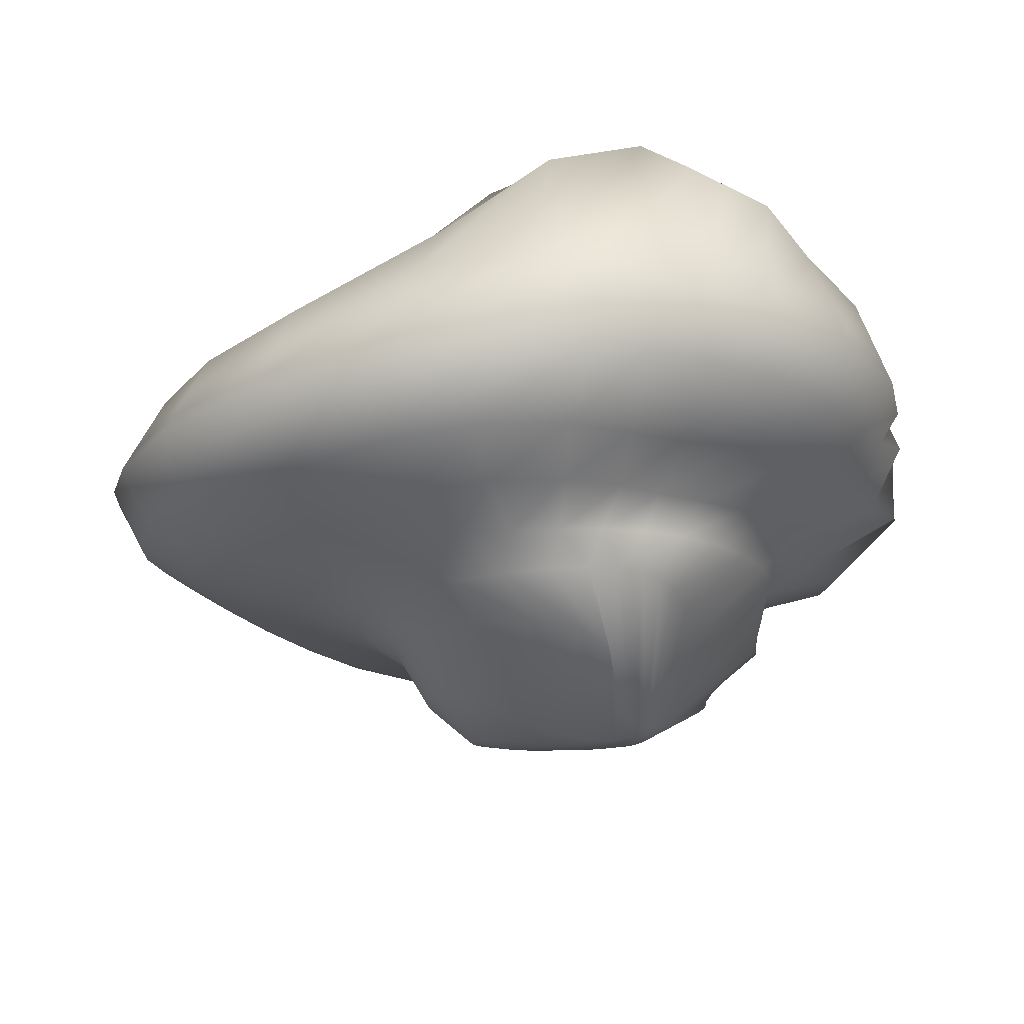
<metadata>
{"format":"obj","ext":"obj","renderer":"f3d","projection":"perspective","resolution":1024,"background":"white","views":[{"elev":-18.5,"azim":-1.8,"up":"+Y"}]}
</metadata>
<code>
o Cylinder.001
v 0.5133 0.5048 0.5231
v 0.5107 0.5114 0.5491
v 0.4885 0.5592 0.5979
v 0.4896 0.5712 0.6129
v 0.49 0.5846 0.6297
v 0.504 0.6339 0.6423
v 0.5036 0.5045 0.517
v 0.5063 0.5045 0.5195
v 0.5092 0.5045 0.5221
v 0.5109 0.5047 0.5259
v 0.5064 0.5247 0.5716
v 0.4854 0.5473 0.5917
v 0.4726 0.5586 0.5973
v 0.4645 0.5696 0.6149
v 0.4609 0.5828 0.6326
v 0.4701 0.6063 0.6511
v 0.4797 0.6368 0.6423
v 0.4839 0.6766 0.6322
v 0.4862 0.6943 0.59
v 0.4874 0.6902 0.5516
v 0.4897 0.6854 0.5264
v 0.5014 0.5046 0.5162
v 0.5021 0.5045 0.5182
v 0.5034 0.5044 0.5206
v 0.5026 0.5048 0.5262
v 0.4961 0.5311 0.5797
v 0.47 0.5473 0.586
v 0.4549 0.558 0.5942
v 0.4386 0.5676 0.608
v 0.4288 0.5791 0.625
v 0.4316 0.6039 0.646
v 0.4405 0.6364 0.633
v 0.4498 0.6592 0.6147
v 0.4656 0.6875 0.5839
v 0.4771 0.6877 0.5476
v 0.4854 0.6849 0.5248
v 0.499 0.5046 0.5153
v 0.4972 0.5046 0.5167
v 0.4956 0.5047 0.519
v 0.4912 0.5061 0.5291
v 0.48 0.5335 0.5774
v 0.4535 0.5471 0.5776
v 0.4369 0.557 0.5869
v 0.4171 0.5654 0.5952
v 0.3993 0.5752 0.6087
v 0.3891 0.5981 0.6261
v 0.3995 0.6302 0.6105
v 0.4227 0.6486 0.5913
v 0.4493 0.6727 0.5718
v 0.4679 0.6846 0.5421
v 0.4813 0.6841 0.5224
v 0.4966 0.5047 0.5143
v 0.4919 0.5049 0.5149
v 0.4867 0.5054 0.5173
v 0.4781 0.5098 0.5359
v 0.4605 0.5352 0.5676
v 0.4401 0.5466 0.5682
v 0.4221 0.5558 0.5758
v 0.4004 0.5637 0.5806
v 0.3763 0.5728 0.5877
v 0.3567 0.5926 0.5961
v 0.3691 0.6232 0.5832
v 0.4002 0.6434 0.5704
v 0.4353 0.6599 0.5569
v 0.4606 0.6814 0.5354
v 0.4778 0.6831 0.5192
v 0.4942 0.5049 0.5132
v 0.4866 0.5053 0.5131
v 0.4778 0.5063 0.5156
v 0.4637 0.5151 0.5399
v 0.4459 0.5363 0.5551
v 0.4307 0.5463 0.5573
v 0.4121 0.5547 0.5627
v 0.3867 0.5627 0.566
v 0.3596 0.5724 0.5665
v 0.3393 0.5903 0.5646
v 0.3516 0.6182 0.5552
v 0.3834 0.6384 0.5475
v 0.4205 0.6544 0.5407
v 0.4551 0.6775 0.5275
v 0.4748 0.6819 0.5154
v 0.5014 0.5047 0.5143
v 0.4921 0.505 0.5121
v 0.4819 0.5056 0.5111
v 0.4702 0.5074 0.5134
v 0.4517 0.519 0.5355
v 0.438 0.5368 0.5429
v 0.4248 0.5461 0.5454
v 0.4047 0.5539 0.5489
v 0.3759 0.5622 0.5495
v 0.3483 0.5735 0.5458
v 0.333 0.591 0.5374
v 0.3447 0.6156 0.529
v 0.374 0.6348 0.5244
v 0.4108 0.651 0.5233
v 0.4512 0.6722 0.5184
v 0.4726 0.6806 0.511
v 0.4904 0.5051 0.5111
v 0.4782 0.506 0.5089
v 0.4646 0.5083 0.5102
v 0.4455 0.5208 0.5265
v 0.4346 0.5371 0.5306
v 0.4209 0.546 0.5326
v 0.3988 0.5536 0.5341
v 0.3689 0.5623 0.5313
v 0.342 0.5752 0.5244
v 0.332 0.5934 0.5149
v 0.3448 0.6151 0.5068
v 0.3719 0.6332 0.5041
v 0.406 0.6487 0.5072
v 0.447 0.6658 0.5082
v 0.4712 0.6791 0.5065
v 0.4892 0.5053 0.5101
v 0.4757 0.5063 0.5067
v 0.4615 0.509 0.5058
v 0.4441 0.5214 0.5149
v 0.434 0.5374 0.5178
v 0.4195 0.5461 0.5188
v 0.3961 0.5536 0.5185
v 0.3661 0.5629 0.5125
v 0.3414 0.5771 0.5023
v 0.3346 0.5962 0.4919
v 0.3483 0.6166 0.4864
v 0.3743 0.6337 0.4871
v 0.4056 0.6476 0.4925
v 0.4422 0.6608 0.4981
v 0.4706 0.6777 0.502
v 0.4885 0.5054 0.5093
v 0.4745 0.5066 0.5044
v 0.4606 0.5095 0.5006
v 0.4458 0.5216 0.502
v 0.4358 0.5375 0.5049
v 0.4211 0.5463 0.5051
v 0.397 0.554 0.5027
v 0.3675 0.564 0.4934
v 0.3453 0.579 0.4796
v 0.3412 0.5979 0.4667
v 0.3551 0.6175 0.4631
v 0.3797 0.6344 0.4692
v 0.4084 0.6473 0.479
v 0.4405 0.6584 0.4888
v 0.4705 0.6766 0.4977
v 0.4884 0.5054 0.5086
v 0.4746 0.5068 0.5024
v 0.4619 0.5099 0.4954
v 0.4498 0.5217 0.4896
v 0.4399 0.5376 0.4922
v 0.4253 0.5466 0.4919
v 0.4014 0.5546 0.4867
v 0.3729 0.565 0.4738
v 0.3533 0.5796 0.4557
v 0.3513 0.598 0.4405
v 0.3649 0.6175 0.4396
v 0.3874 0.6347 0.4515
v 0.4132 0.6474 0.4669
v 0.4415 0.6573 0.4805
v 0.4711 0.6757 0.4935
v 0.4888 0.5055 0.5082
v 0.4759 0.5069 0.5009
v 0.4647 0.5103 0.4911
v 0.4555 0.5219 0.479
v 0.446 0.5374 0.4804
v 0.4323 0.5468 0.479
v 0.4092 0.555 0.4707
v 0.3822 0.5648 0.4535
v 0.3646 0.5787 0.4311
v 0.364 0.5969 0.415
v 0.377 0.617 0.4177
v 0.397 0.6347 0.4352
v 0.4197 0.6474 0.456
v 0.4447 0.6572 0.4731
v 0.4722 0.6751 0.4896
v 0.4898 0.5055 0.508
v 0.4783 0.5069 0.5001
v 0.469 0.5104 0.4885
v 0.4624 0.522 0.4714
v 0.4539 0.5373 0.4701
v 0.4418 0.5471 0.467
v 0.4203 0.5546 0.4548
v 0.395 0.5636 0.4333
v 0.379 0.5767 0.4073
v 0.3791 0.5952 0.3915
v 0.391 0.6162 0.3984
v 0.4083 0.6346 0.421
v 0.4274 0.6475 0.4464
v 0.4495 0.6577 0.4668
v 0.4739 0.6749 0.4861
v 0.4913 0.5054 0.5082
v 0.4816 0.5068 0.5002
v 0.4743 0.5103 0.4879
v 0.4707 0.522 0.467
v 0.4633 0.5373 0.4622
v 0.4533 0.5474 0.4571
v 0.4341 0.554 0.441
v 0.4108 0.5617 0.415
v 0.396 0.5742 0.386
v 0.396 0.5934 0.3714
v 0.4064 0.6156 0.3828
v 0.4207 0.6345 0.4095
v 0.4363 0.6476 0.4383
v 0.4554 0.6586 0.4616
v 0.4764 0.6749 0.4831
v 0.4932 0.5053 0.5086
v 0.4856 0.5066 0.5012
v 0.4805 0.5097 0.4897
v 0.481 0.5212 0.4663
v 0.4739 0.5373 0.457
v 0.4663 0.5479 0.4503
v 0.4499 0.554 0.4313
v 0.4289 0.5605 0.4013
v 0.4148 0.5719 0.3673
v 0.4147 0.5925 0.354
v 0.423 0.6156 0.3713
v 0.4342 0.6345 0.4007
v 0.4463 0.6479 0.4312
v 0.4621 0.6598 0.4574
v 0.4796 0.6753 0.4805
v 0.4954 0.5052 0.5094
v 0.4902 0.5063 0.5031
v 0.4877 0.5086 0.4935
v 0.4951 0.5186 0.4706
v 0.4869 0.5369 0.4545
v 0.4796 0.5484 0.4474
v 0.4666 0.5546 0.4261
v 0.4492 0.5604 0.3896
v 0.4378 0.5721 0.346
v 0.4373 0.5931 0.3399
v 0.4417 0.6165 0.3641
v 0.4483 0.6348 0.3945
v 0.4574 0.6484 0.4255
v 0.4696 0.661 0.4545
v 0.4834 0.6757 0.4786
v 0.4977 0.5051 0.5103
v 0.4951 0.5058 0.5055
v 0.4951 0.5073 0.4987
v 0.5089 0.5143 0.481
v 0.5039 0.5358 0.4551
v 0.4938 0.5488 0.4471
v 0.4836 0.5555 0.4253
v 0.4745 0.5618 0.3751
v 0.4629 0.5745 0.3328
v 0.4599 0.5945 0.3343
v 0.4608 0.6175 0.3618
v 0.4628 0.635 0.3927
v 0.4688 0.6489 0.4224
v 0.4779 0.6626 0.4529
v 0.4877 0.6763 0.4776
v 0.5 0.505 0.5114
v 0.4999 0.5055 0.5082
v 0.5021 0.5063 0.5041
v 0.5147 0.5105 0.4926
v 0.5236 0.5338 0.4596
v 0.5096 0.5491 0.4487
v 0.5012 0.5567 0.4282
v 0.5025 0.5649 0.3675
v 0.4839 0.5778 0.3326
v 0.477 0.5955 0.3366
v 0.4788 0.6175 0.3657
v 0.4767 0.6344 0.3962
v 0.4798 0.649 0.4222
v 0.4875 0.6652 0.4526
v 0.4923 0.6769 0.4775
v 0.5023 0.5049 0.5125
v 0.5042 0.5052 0.5108
v 0.5078 0.5057 0.5087
v 0.5173 0.5083 0.5017
v 0.5384 0.5321 0.4668
v 0.5252 0.5491 0.4524
v 0.5178 0.5584 0.4344
v 0.5278 0.57 0.3768
v 0.5036 0.5835 0.3414
v 0.4906 0.5966 0.3444
v 0.4921 0.616 0.3722
v 0.4902 0.6326 0.3993
v 0.4902 0.6487 0.4244
v 0.4978 0.668 0.4535
v 0.4969 0.6775 0.4786
v 0.5043 0.5048 0.5136
v 0.5078 0.505 0.5131
v 0.5122 0.5055 0.5124
v 0.5196 0.5074 0.5081
v 0.5462 0.5302 0.4754
v 0.5399 0.5487 0.4583
v 0.5325 0.5605 0.4448
v 0.5491 0.5757 0.3991
v 0.5281 0.5975 0.3635
v 0.5101 0.6037 0.3638
v 0.504 0.6159 0.3793
v 0.5027 0.6324 0.4047
v 0.5005 0.6484 0.4275
v 0.5079 0.6702 0.4557
v 0.5011 0.6782 0.4808
v 0.5061 0.5048 0.5146
v 0.5107 0.505 0.5151
v 0.5153 0.5055 0.5152
v 0.5216 0.5072 0.5125
v 0.5478 0.5272 0.4847
v 0.552 0.5479 0.4659
v 0.5446 0.5622 0.4582
v 0.5672 0.5788 0.4245
v 0.5515 0.5998 0.4056
v 0.5371 0.6103 0.4012
v 0.527 0.6219 0.4075
v 0.5192 0.6355 0.4197
v 0.5115 0.6494 0.4327
v 0.5166 0.6722 0.4597
v 0.5047 0.6788 0.4841
v 0.4911 0.6815 0.5034
v 0.5076 0.5047 0.5156
v 0.5128 0.505 0.5167
v 0.5175 0.5057 0.5173
v 0.523 0.5073 0.5156
v 0.5442 0.5225 0.4957
v 0.56 0.5473 0.474
v 0.5542 0.5628 0.4721
v 0.5828 0.5779 0.4491
v 0.5738 0.5999 0.4382
v 0.5605 0.613 0.4334
v 0.5481 0.6256 0.4339
v 0.5365 0.6391 0.4377
v 0.5243 0.6524 0.4432
v 0.5241 0.6748 0.4666
v 0.5077 0.6796 0.4883
v 0.5088 0.5047 0.5164
v 0.5144 0.5051 0.5181
v 0.519 0.5059 0.519
v 0.5238 0.5075 0.518
v 0.5377 0.5173 0.5055
v 0.5646 0.5465 0.4827
v 0.5619 0.5627 0.4861
v 0.5941 0.5744 0.4729
v 0.596 0.6008 0.4668
v 0.5819 0.6147 0.4614
v 0.568 0.6282 0.458
v 0.554 0.643 0.4564
v 0.5369 0.6584 0.4586
v 0.5303 0.678 0.4777
v 0.5102 0.6805 0.4936
v 0.5098 0.5047 0.5171
v 0.5156 0.5052 0.5191
v 0.5199 0.5061 0.5202
v 0.5241 0.5077 0.5199
v 0.5326 0.5136 0.5124
v 0.5663 0.5455 0.4921
v 0.5667 0.5627 0.5004
v 0.5956 0.5724 0.4976
v 0.6199 0.5972 0.4964
v 0.602 0.6152 0.4887
v 0.5872 0.6295 0.4811
v 0.5734 0.6464 0.4739
v 0.5583 0.6688 0.4701
v 0.534 0.6807 0.4923
v 0.5121 0.6816 0.4997
v 0.5104 0.5047 0.5177
v 0.5163 0.5053 0.52
v 0.5205 0.5062 0.5213
v 0.5242 0.5078 0.5214
v 0.5297 0.5117 0.5175
v 0.5637 0.5431 0.5057
v 0.5684 0.5628 0.515
v 0.586 0.5728 0.5192
v 0.6139 0.5886 0.5243
v 0.6159 0.6151 0.518
v 0.6036 0.6279 0.5054
v 0.5903 0.6462 0.4941
v 0.571 0.6757 0.4943
v 0.5352 0.6826 0.5066
v 0.5128 0.6828 0.5058
v 0.5108 0.5047 0.5182
v 0.5167 0.5053 0.5207
v 0.5207 0.5062 0.5222
v 0.5241 0.5078 0.5228
v 0.528 0.5108 0.5212
v 0.5538 0.539 0.5279
v 0.5669 0.5631 0.5299
v 0.5736 0.574 0.5337
v 0.6027 0.5861 0.5422
v 0.6136 0.6084 0.5436
v 0.6121 0.6215 0.5321
v 0.6019 0.6426 0.5185
v 0.5728 0.6786 0.5174
v 0.5344 0.6839 0.5185
v 0.5125 0.6838 0.5113
v 0.5108 0.5047 0.5185
v 0.5168 0.5053 0.5212
v 0.5207 0.5062 0.5229
v 0.5238 0.5077 0.5239
v 0.5267 0.5102 0.5241
v 0.5405 0.5373 0.5526
v 0.5624 0.563 0.5449
v 0.5665 0.5746 0.5467
v 0.5931 0.5873 0.5564
v 0.6034 0.6043 0.5602
v 0.6114 0.6176 0.5542
v 0.6046 0.6454 0.5454
v 0.5676 0.6792 0.5369
v 0.5322 0.6851 0.5282
v 0.5115 0.6847 0.5159
v 0.5107 0.5047 0.5187
v 0.5166 0.5052 0.5216
v 0.5204 0.5062 0.5235
v 0.5234 0.5076 0.5249
v 0.5256 0.5097 0.5266
v 0.5324 0.5402 0.5705
v 0.5546 0.5625 0.5598
v 0.5615 0.5744 0.5609
v 0.5837 0.5882 0.5735
v 0.5942 0.6027 0.5785
v 0.6041 0.6177 0.5837
v 0.594 0.6505 0.5751
v 0.5585 0.6816 0.5549
v 0.5289 0.6863 0.5368
v 0.51 0.6853 0.5196
v 0.5102 0.5047 0.5188
v 0.516 0.5052 0.5218
v 0.5199 0.506 0.5239
v 0.5228 0.5074 0.5258
v 0.5244 0.5093 0.5288
v 0.5274 0.5434 0.5812
v 0.5433 0.5617 0.5741
v 0.5515 0.5739 0.5752
v 0.5698 0.5873 0.5922
v 0.5803 0.6024 0.602
v 0.5828 0.6207 0.6158
v 0.5744 0.6557 0.6014
v 0.5478 0.6879 0.5692
v 0.5248 0.688 0.5442
v 0.5079 0.6857 0.5225
v 0.5095 0.5046 0.5187
v 0.5152 0.505 0.5218
v 0.5191 0.5058 0.5241
v 0.522 0.5071 0.5264
v 0.5229 0.5087 0.5307
v 0.5224 0.5452 0.5878
v 0.5303 0.561 0.5854
v 0.5367 0.5733 0.5864
v 0.5486 0.5856 0.6065
v 0.557 0.6031 0.6238
v 0.5539 0.6246 0.6325
v 0.5575 0.6656 0.622
v 0.5379 0.6924 0.5779
v 0.5203 0.6899 0.5493
v 0.5053 0.6859 0.5247
v 0.5085 0.5046 0.5185
v 0.5139 0.5049 0.5216
v 0.5179 0.5055 0.5241
v 0.5209 0.5066 0.5268
v 0.5208 0.508 0.5327
v 0.516 0.5462 0.592
v 0.5167 0.5604 0.5927
v 0.5218 0.5728 0.5952
v 0.5276 0.5843 0.6148
v 0.5328 0.6043 0.6365
v 0.5323 0.6281 0.6372
v 0.5434 0.6694 0.6287
v 0.5292 0.6946 0.5839
v 0.5147 0.6911 0.5522
v 0.502 0.686 0.5261
v 0.5072 0.5045 0.5181
v 0.512 0.5047 0.5212
v 0.5161 0.5052 0.5238
v 0.5191 0.506 0.5268
v 0.517 0.5077 0.5365
v 0.5081 0.5467 0.5942
v 0.5028 0.5598 0.5964
v 0.5082 0.5722 0.6047
v 0.5105 0.5845 0.6214
v 0.5158 0.6054 0.6428
v 0.5181 0.631 0.6397
v 0.531 0.6746 0.6314
v 0.5182 0.696 0.5887
v 0.507 0.6917 0.5538
v 0.4982 0.686 0.5269
v 0.5055 0.5045 0.5176
v 0.5096 0.5045 0.5205
v 0.516 0.5053 0.5264
v 0.4979 0.5471 0.5942
v 0.4977 0.6064 0.6484
v 0.5144 0.6825 0.6316
v 0.5041 0.6963 0.5909
v 0.4977 0.6915 0.5537
v 0.494 0.6858 0.527
f 5 15 14 4
f 475 8 7 474
f 478 16 15 5
f 1 9 8 475
f 6 17 16 478
f 476 10 9 1
f 479 18 17 6
f 2 11 10 476
f 480 19 18 479
f 477 12 11 2
f 481 20 19 480
f 3 13 12 477
f 482 21 20 481
f 4 14 13 3
f 474 7 82
f 308 21 482
f 14 29 28 13
f 7 22 82
f 308 36 21
f 15 30 29 14
f 8 23 22 7
f 16 31 30 15
f 9 24 23 8
f 17 32 31 16
f 10 25 24 9
f 18 33 32 17
f 11 26 25 10
f 19 34 33 18
f 12 27 26 11
f 20 35 34 19
f 13 28 27 12
f 21 36 35 20
f 33 48 47 32
f 26 41 40 25
f 34 49 48 33
f 27 42 41 26
f 35 50 49 34
f 28 43 42 27
f 36 51 50 35
f 29 44 43 28
f 22 37 82
f 308 51 36
f 30 45 44 29
f 23 38 37 22
f 31 46 45 30
f 24 39 38 23
f 32 47 46 31
f 25 40 39 24
f 37 52 82
f 308 66 51
f 45 60 59 44
f 38 53 52 37
f 46 61 60 45
f 39 54 53 38
f 47 62 61 46
f 40 55 54 39
f 48 63 62 47
f 41 56 55 40
f 49 64 63 48
f 42 57 56 41
f 50 65 64 49
f 43 58 57 42
f 51 66 65 50
f 44 59 58 43
f 56 71 70 55
f 64 79 78 63
f 57 72 71 56
f 65 80 79 64
f 58 73 72 57
f 66 81 80 65
f 59 74 73 58
f 52 67 82
f 308 81 66
f 60 75 74 59
f 53 68 67 52
f 61 76 75 60
f 54 69 68 53
f 62 77 76 61
f 55 70 69 54
f 63 78 77 62
f 75 91 90 74
f 68 84 83 67
f 76 92 91 75
f 69 85 84 68
f 77 93 92 76
f 70 86 85 69
f 78 94 93 77
f 71 87 86 70
f 79 95 94 78
f 72 88 87 71
f 80 96 95 79
f 73 89 88 72
f 81 97 96 80
f 74 90 89 73
f 67 83 82
f 308 97 81
f 95 110 109 94
f 88 103 102 87
f 96 111 110 95
f 89 104 103 88
f 97 112 111 96
f 90 105 104 89
f 83 98 82
f 308 112 97
f 91 106 105 90
f 84 99 98 83
f 92 107 106 91
f 85 100 99 84
f 93 108 107 92
f 86 101 100 85
f 94 109 108 93
f 87 102 101 86
f 107 122 121 106
f 100 115 114 99
f 108 123 122 107
f 101 116 115 100
f 109 124 123 108
f 102 117 116 101
f 110 125 124 109
f 103 118 117 102
f 111 126 125 110
f 104 119 118 103
f 112 127 126 111
f 105 120 119 104
f 98 113 82
f 308 127 112
f 106 121 120 105
f 99 114 113 98
f 126 141 140 125
f 119 134 133 118
f 127 142 141 126
f 120 135 134 119
f 113 128 82
f 308 142 127
f 121 136 135 120
f 114 129 128 113
f 122 137 136 121
f 115 130 129 114
f 123 138 137 122
f 116 131 130 115
f 124 139 138 123
f 117 132 131 116
f 125 140 139 124
f 118 133 132 117
f 130 145 144 129
f 138 153 152 137
f 131 146 145 130
f 139 154 153 138
f 132 147 146 131
f 140 155 154 139
f 133 148 147 132
f 141 156 155 140
f 134 149 148 133
f 142 157 156 141
f 135 150 149 134
f 128 143 82
f 308 157 142
f 136 151 150 135
f 129 144 143 128
f 137 152 151 136
f 149 164 163 148
f 157 172 171 156
f 150 165 164 149
f 143 158 82
f 308 172 157
f 151 166 165 150
f 144 159 158 143
f 152 167 166 151
f 145 160 159 144
f 153 168 167 152
f 146 161 160 145
f 154 169 168 153
f 147 162 161 146
f 155 170 169 154
f 148 163 162 147
f 156 171 170 155
f 168 183 182 167
f 161 176 175 160
f 169 184 183 168
f 162 177 176 161
f 170 185 184 169
f 163 178 177 162
f 171 186 185 170
f 164 179 178 163
f 172 187 186 171
f 165 180 179 164
f 158 173 82
f 308 187 172
f 166 181 180 165
f 159 174 173 158
f 167 182 181 166
f 160 175 174 159
f 187 202 201 186
f 180 195 194 179
f 173 188 82
f 308 202 187
f 181 196 195 180
f 174 189 188 173
f 182 197 196 181
f 175 190 189 174
f 183 198 197 182
f 176 191 190 175
f 184 199 198 183
f 177 192 191 176
f 185 200 199 184
f 178 193 192 177
f 186 201 200 185
f 179 194 193 178
f 191 206 205 190
f 199 214 213 198
f 192 207 206 191
f 200 215 214 199
f 193 208 207 192
f 201 216 215 200
f 194 209 208 193
f 202 217 216 201
f 195 210 209 194
f 188 203 82
f 308 217 202
f 196 211 210 195
f 189 204 203 188
f 197 212 211 196
f 190 205 204 189
f 198 213 212 197
f 210 225 224 209
f 203 218 82
f 308 232 217
f 211 226 225 210
f 204 219 218 203
f 212 227 226 211
f 205 220 219 204
f 213 228 227 212
f 206 221 220 205
f 214 229 228 213
f 207 222 221 206
f 215 230 229 214
f 208 223 222 207
f 216 231 230 215
f 209 224 223 208
f 217 232 231 216
f 229 244 243 228
f 222 237 236 221
f 230 245 244 229
f 223 238 237 222
f 231 246 245 230
f 224 239 238 223
f 232 247 246 231
f 225 240 239 224
f 218 233 82
f 308 247 232
f 226 241 240 225
f 219 234 233 218
f 227 242 241 226
f 220 235 234 219
f 228 243 242 227
f 221 236 235 220
f 308 262 247
f 241 256 255 240
f 234 249 248 233
f 242 257 256 241
f 235 250 249 234
f 243 258 257 242
f 236 251 250 235
f 244 259 258 243
f 237 252 251 236
f 245 260 259 244
f 238 253 252 237
f 246 261 260 245
f 239 254 253 238
f 247 262 261 246
f 240 255 254 239
f 233 248 82
f 260 275 274 259
f 253 268 267 252
f 261 276 275 260
f 254 269 268 253
f 262 277 276 261
f 255 270 269 254
f 248 263 82
f 308 277 262
f 256 271 270 255
f 249 264 263 248
f 257 272 271 256
f 250 265 264 249
f 258 273 272 257
f 251 266 265 250
f 259 274 273 258
f 252 267 266 251
f 264 279 278 263
f 272 287 286 271
f 265 280 279 264
f 273 288 287 272
f 266 281 280 265
f 274 289 288 273
f 267 282 281 266
f 275 290 289 274
f 268 283 282 267
f 276 291 290 275
f 269 284 283 268
f 277 292 291 276
f 270 285 284 269
f 263 278 82
f 308 292 277
f 271 286 285 270
f 283 298 297 282
f 291 306 305 290
f 284 299 298 283
f 292 307 306 291
f 285 300 299 284
f 278 293 82
f 308 307 292
f 286 301 300 285
f 279 294 293 278
f 287 302 301 286
f 280 295 294 279
f 288 303 302 287
f 281 296 295 280
f 289 304 303 288
f 282 297 296 281
f 290 305 304 289
f 302 318 317 301
f 295 311 310 294
f 303 319 318 302
f 296 312 311 295
f 304 320 319 303
f 297 313 312 296
f 305 321 320 304
f 298 314 313 297
f 306 322 321 305
f 299 315 314 298
f 307 323 322 306
f 300 316 315 299
f 293 309 82
f 308 323 307
f 301 317 316 300
f 294 310 309 293
f 322 337 336 321
f 315 330 329 314
f 323 338 337 322
f 316 331 330 315
f 309 324 82
f 308 338 323
f 317 332 331 316
f 310 325 324 309
f 318 333 332 317
f 311 326 325 310
f 319 334 333 318
f 312 327 326 311
f 320 335 334 319
f 313 328 327 312
f 321 336 335 320
f 314 329 328 313
f 326 341 340 325
f 334 349 348 333
f 327 342 341 326
f 335 350 349 334
f 328 343 342 327
f 336 351 350 335
f 329 344 343 328
f 337 352 351 336
f 330 345 344 329
f 338 353 352 337
f 331 346 345 330
f 324 339 82
f 308 353 338
f 332 347 346 331
f 325 340 339 324
f 333 348 347 332
f 345 360 359 344
f 353 368 367 352
f 346 361 360 345
f 339 354 82
f 308 368 353
f 347 362 361 346
f 340 355 354 339
f 348 363 362 347
f 341 356 355 340
f 349 364 363 348
f 342 357 356 341
f 350 365 364 349
f 343 358 357 342
f 351 366 365 350
f 344 359 358 343
f 352 367 366 351
f 364 379 378 363
f 357 372 371 356
f 365 380 379 364
f 358 373 372 357
f 366 381 380 365
f 359 374 373 358
f 367 382 381 366
f 360 375 374 359
f 368 383 382 367
f 361 376 375 360
f 354 369 82
f 308 383 368
f 362 377 376 361
f 355 370 369 354
f 363 378 377 362
f 356 371 370 355
f 383 398 397 382
f 376 391 390 375
f 369 384 82
f 308 398 383
f 377 392 391 376
f 370 385 384 369
f 378 393 392 377
f 371 386 385 370
f 379 394 393 378
f 372 387 386 371
f 380 395 394 379
f 373 388 387 372
f 381 396 395 380
f 374 389 388 373
f 382 397 396 381
f 375 390 389 374
f 395 410 409 394
f 388 403 402 387
f 396 411 410 395
f 389 404 403 388
f 397 412 411 396
f 390 405 404 389
f 398 413 412 397
f 391 406 405 390
f 384 399 82
f 308 413 398
f 392 407 406 391
f 385 400 399 384
f 393 408 407 392
f 386 401 400 385
f 394 409 408 393
f 387 402 401 386
f 399 414 82
f 308 428 413
f 407 422 421 406
f 400 415 414 399
f 408 423 422 407
f 401 416 415 400
f 409 424 423 408
f 402 417 416 401
f 410 425 424 409
f 403 418 417 402
f 411 426 425 410
f 404 419 418 403
f 412 427 426 411
f 405 420 419 404
f 413 428 427 412
f 406 421 420 405
f 418 433 432 417
f 426 441 440 425
f 419 434 433 418
f 427 442 441 426
f 420 435 434 419
f 428 443 442 427
f 421 436 435 420
f 414 429 82
f 308 443 428
f 422 437 436 421
f 415 430 429 414
f 423 438 437 422
f 416 431 430 415
f 424 439 438 423
f 417 432 431 416
f 425 440 439 424
f 437 452 451 436
f 430 445 444 429
f 438 453 452 437
f 431 446 445 430
f 439 454 453 438
f 432 447 446 431
f 440 455 454 439
f 433 448 447 432
f 441 456 455 440
f 434 449 448 433
f 442 457 456 441
f 435 450 449 434
f 443 458 457 442
f 436 451 450 435
f 429 444 82
f 308 458 443
f 456 471 470 455
f 449 464 463 448
f 457 472 471 456
f 450 465 464 449
f 458 473 472 457
f 451 466 465 450
f 444 459 82
f 308 473 458
f 452 467 466 451
f 445 460 459 444
f 453 468 467 452
f 446 461 460 445
f 454 469 468 453
f 447 462 461 446
f 455 470 469 454
f 448 463 462 447
f 460 475 474 459
f 468 478 5 467
f 461 1 475 460
f 469 6 478 468
f 462 476 1 461
f 470 479 6 469
f 463 2 476 462
f 471 480 479 470
f 464 477 2 463
f 472 481 480 471
f 465 3 477 464
f 473 482 481 472
f 466 4 3 465
f 459 474 82
f 308 482 473
f 467 5 4 466

</code>
